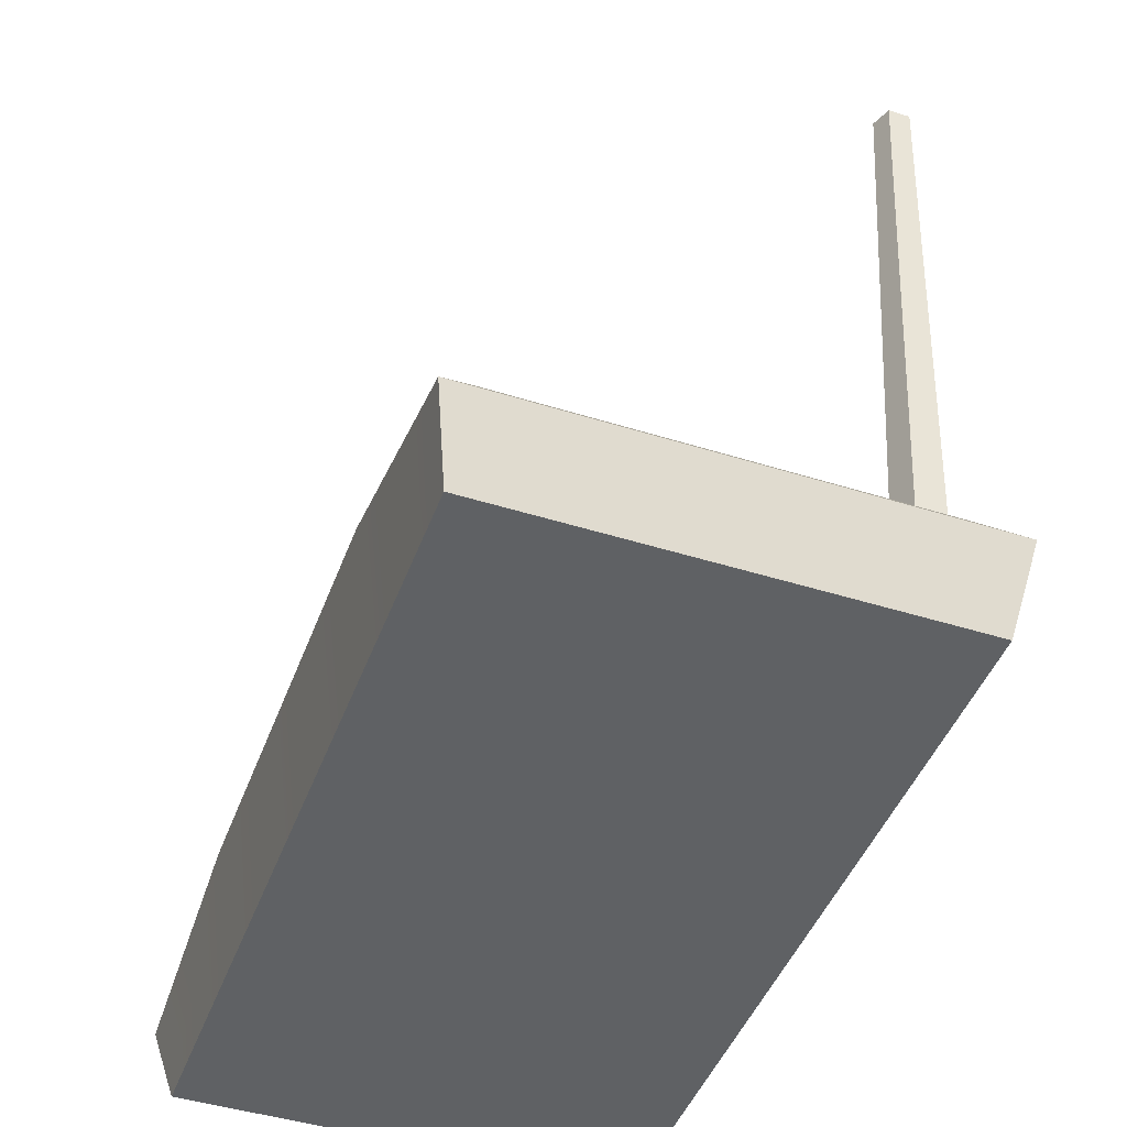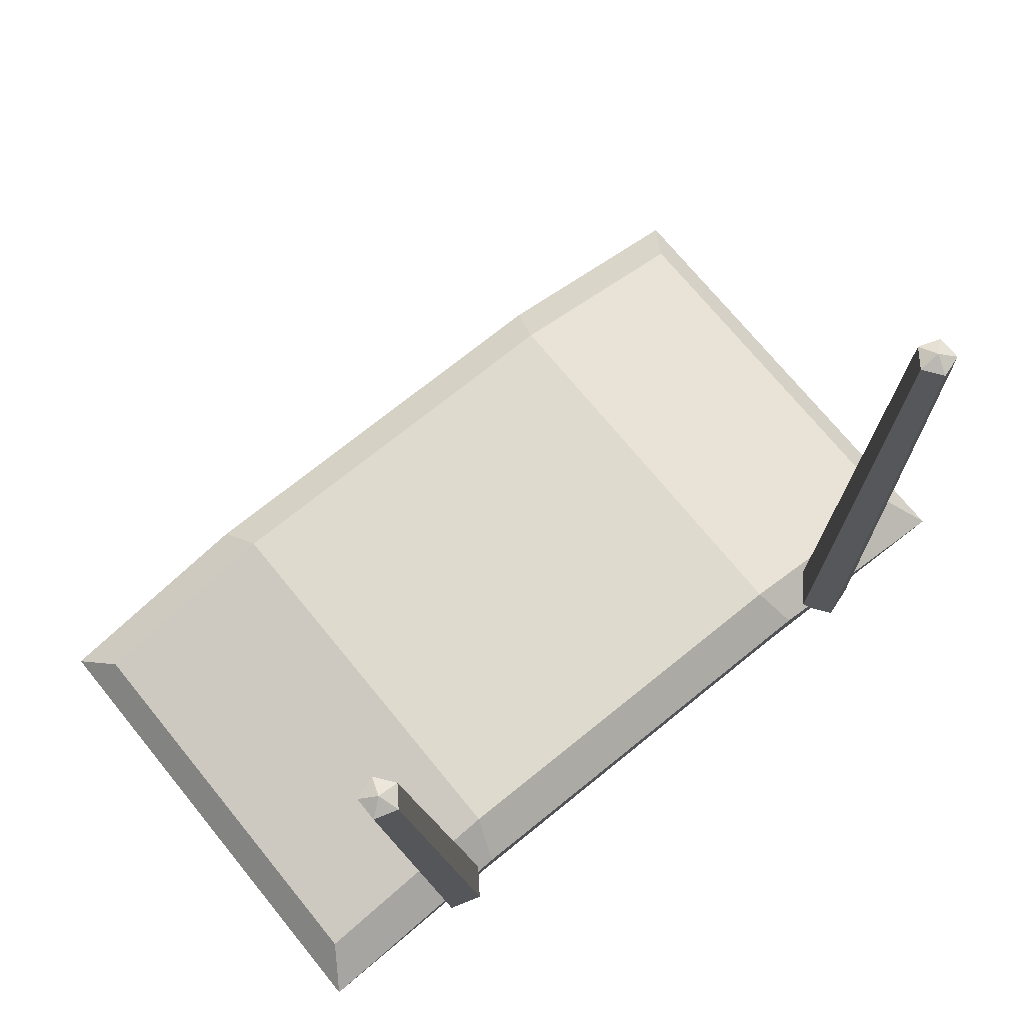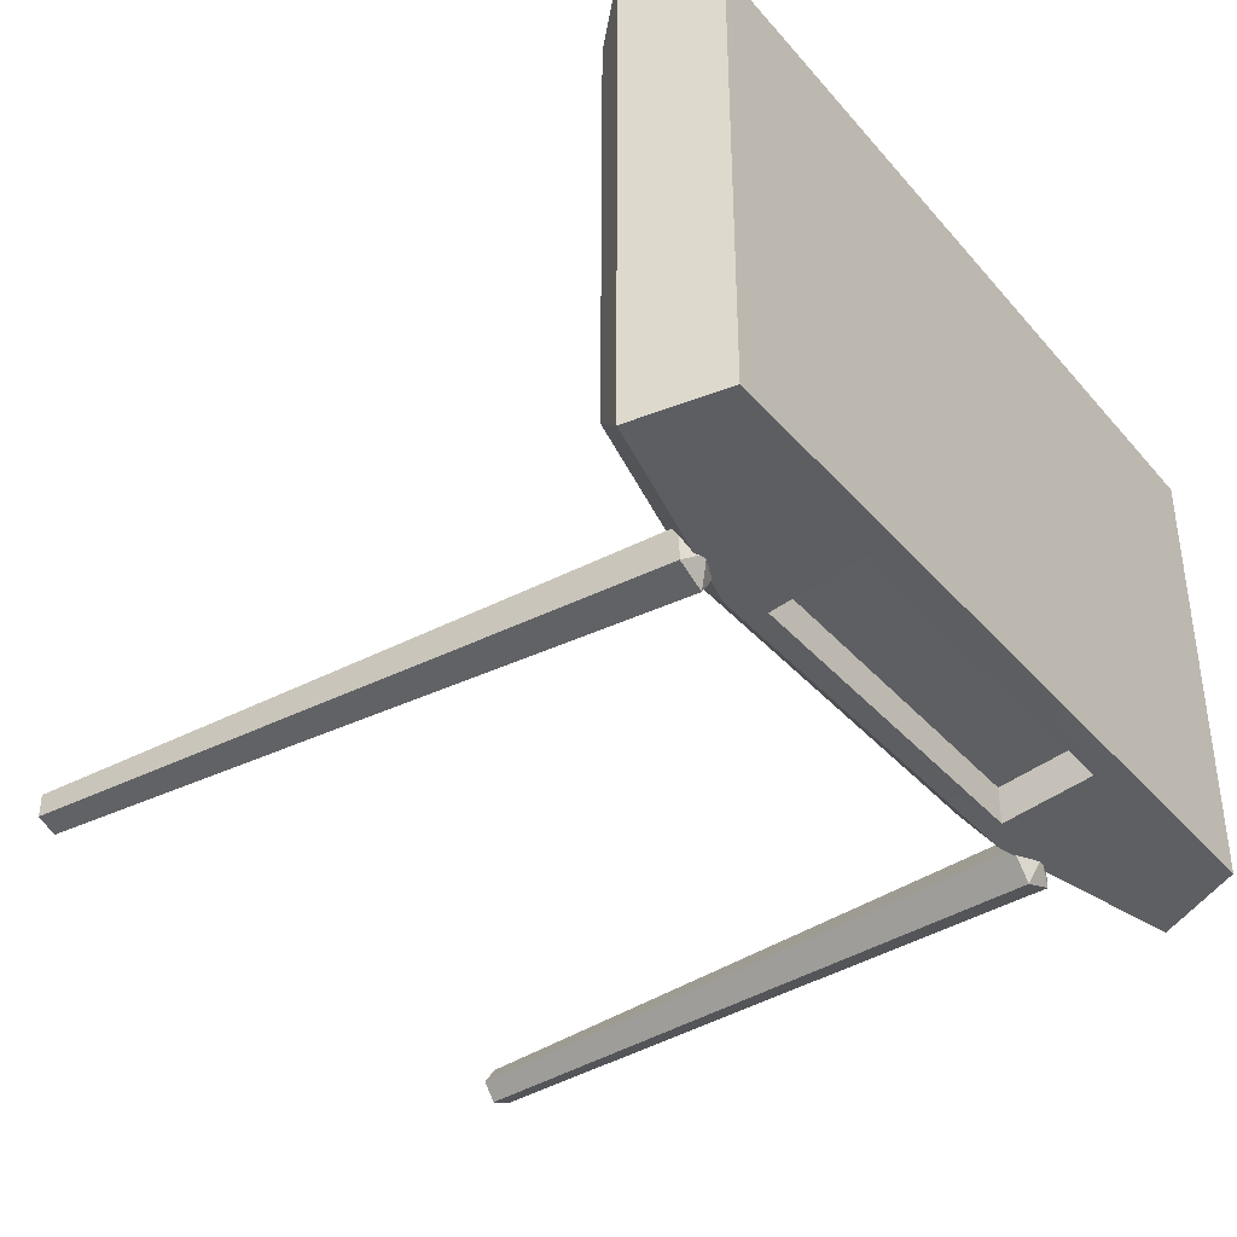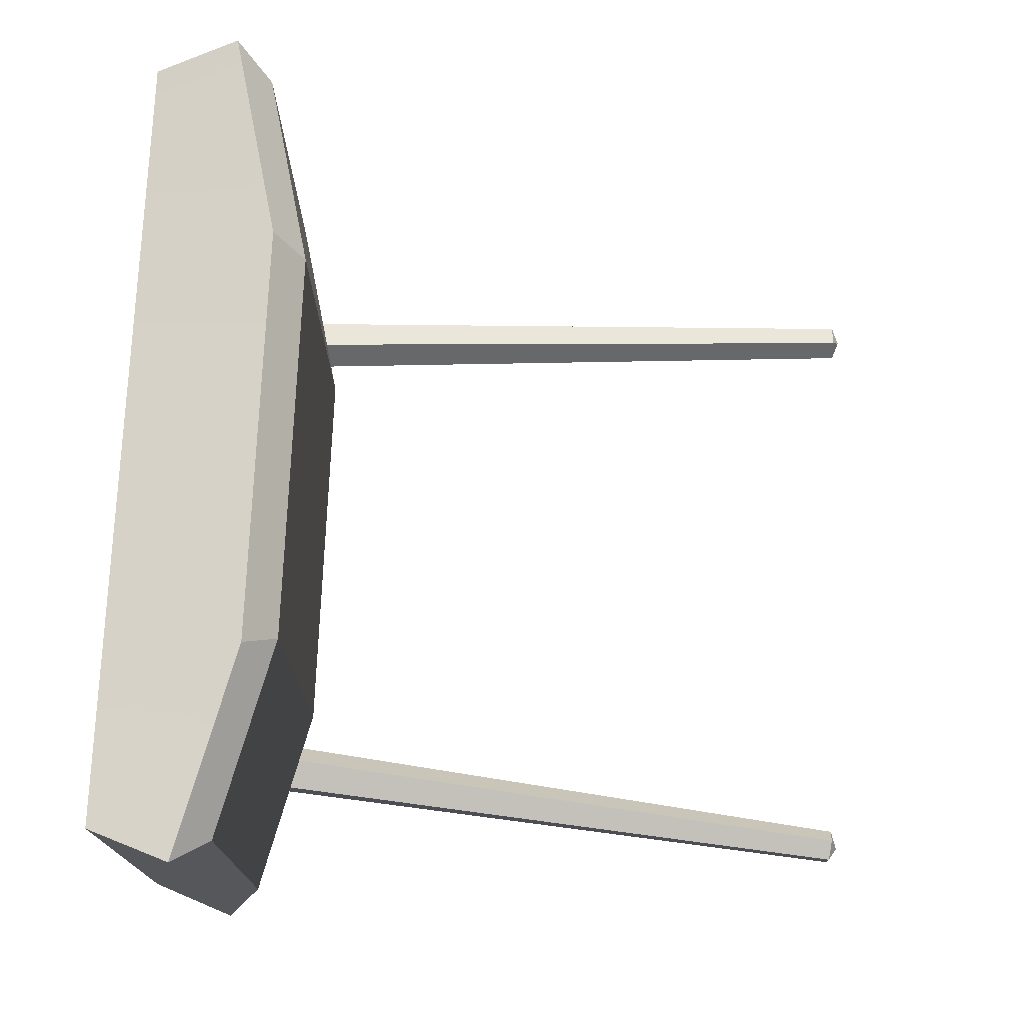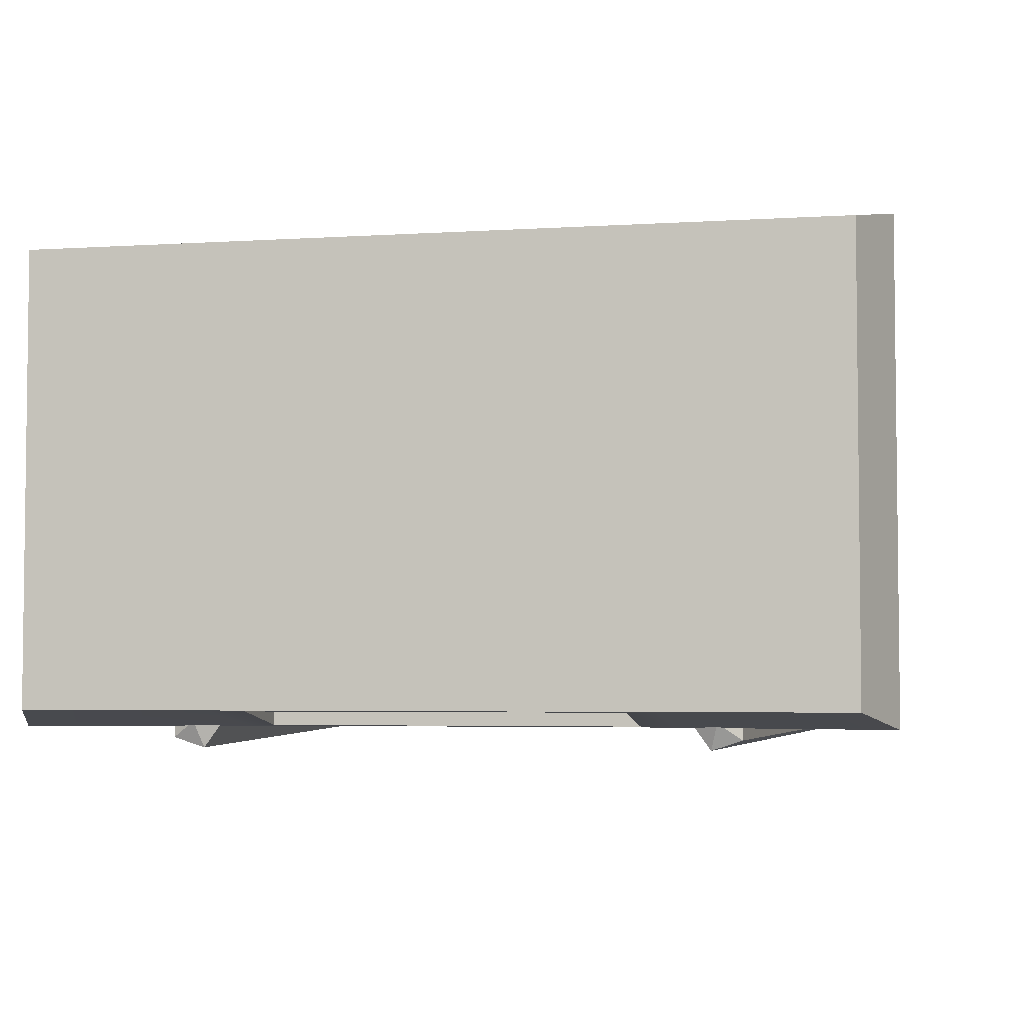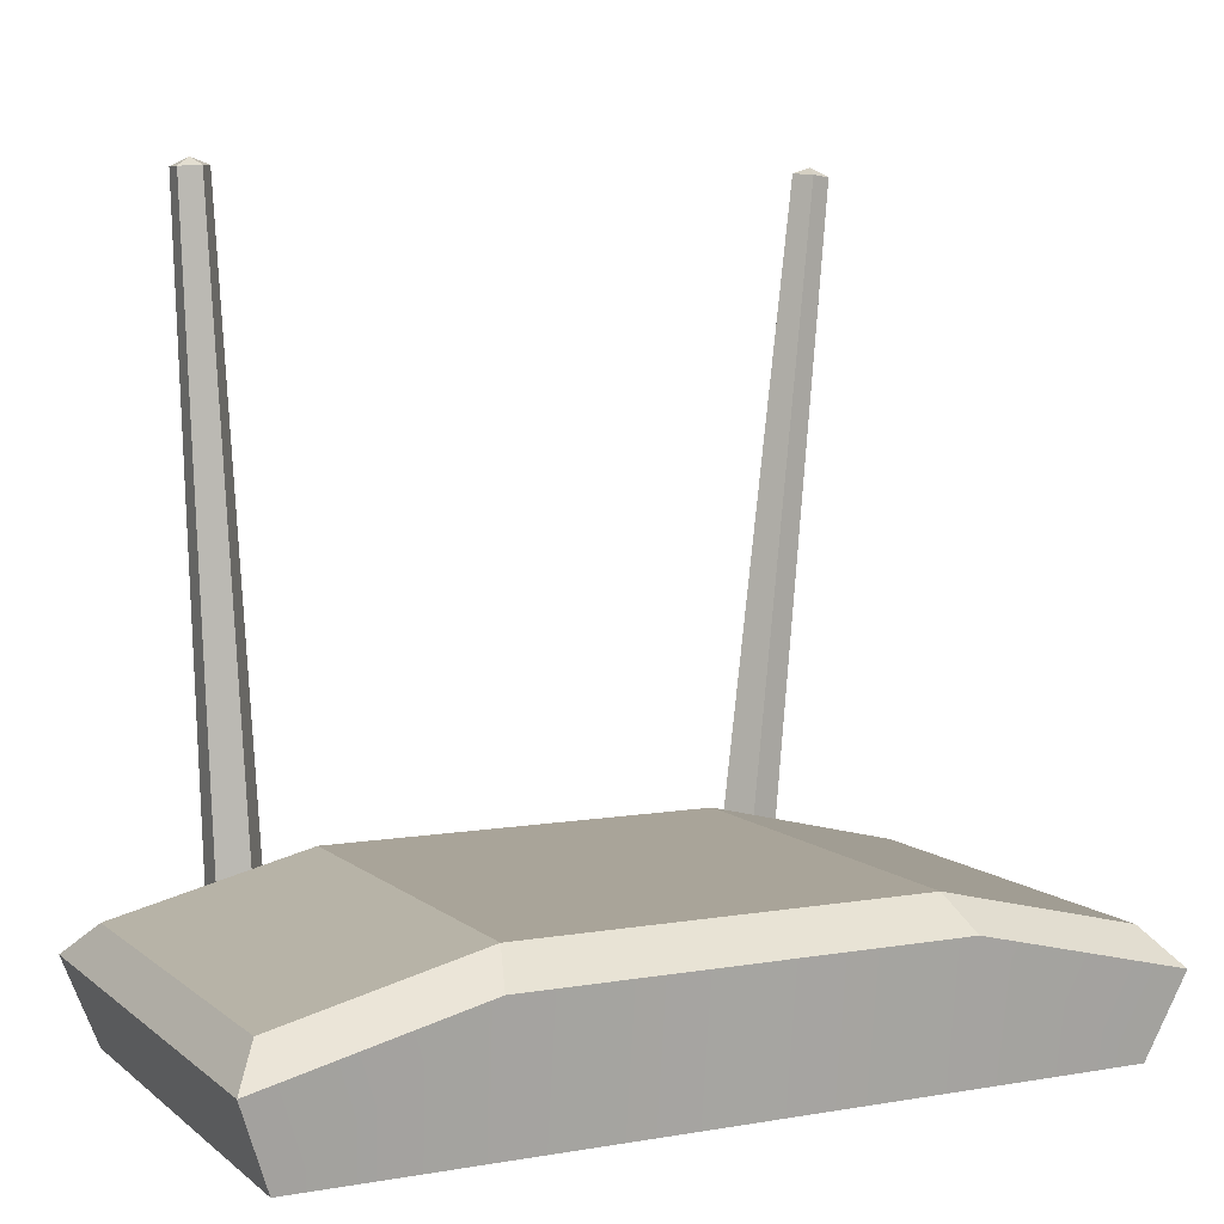
<metadata>
{"format":"obj","ext":"obj","renderer":"f3d","projection":"perspective","resolution":1024,"background":"white","views":[{"elev":-45.5,"azim":70.1,"up":"+Y"},{"elev":71.2,"azim":140.9,"up":"+Y"},{"elev":-37.2,"azim":-54.4,"up":"+Z"},{"elev":73.8,"azim":92.4,"up":"+Z"},{"elev":-4.2,"azim":11.9,"up":"+Z"},{"elev":7.2,"azim":-26.3,"up":"+Y"}]}
</metadata>
<code>
g SM_Prop_Modem_03
v 0.1346 0.06052 -0.1159
v 0.1198 0.06206 -0.1207
v 0.1234 0.05662 -0.108
v 0.1346 0.06052 -0.1002
v 0.1346 0.06052 -0.1159
v 0.1234 0.05662 -0.108
v 0.1198 0.06206 -0.09535
v 0.1346 0.06052 -0.1002
v 0.1234 0.05662 -0.108
v 0.1106 0.06301 -0.108
v 0.1198 0.06206 -0.09535
v 0.1234 0.05662 -0.108
v 0.1198 0.06206 -0.1207
v 0.1106 0.06301 -0.108
v 0.1234 0.05662 -0.108
v 0.1526 0.3704 -0.1166
v 0.1627 0.3694 -0.1134
v 0.1558 0.3739 -0.108
v 0.1627 0.3694 -0.1134
v 0.1627 0.3694 -0.1027
v 0.1558 0.3739 -0.108
v 0.1627 0.3694 -0.1027
v 0.1526 0.3704 -0.09946
v 0.1558 0.3739 -0.108
v 0.1526 0.3704 -0.09946
v 0.1464 0.3711 -0.108
v 0.1558 0.3739 -0.108
v 0.1464 0.3711 -0.108
v 0.1526 0.3704 -0.1166
v 0.1558 0.3739 -0.108
v -0.1397 0.06054 -0.1159
v -0.1286 0.05602 -0.108
v -0.1248 0.06125 -0.1207
v -0.1397 0.06054 -0.1002
v -0.1286 0.05602 -0.108
v -0.1397 0.06054 -0.1159
v -0.1248 0.06125 -0.09535
v -0.1286 0.05602 -0.108
v -0.1397 0.06054 -0.1002
v -0.1155 0.06168 -0.108
v -0.1286 0.05602 -0.108
v -0.1248 0.06125 -0.09535
v -0.1248 0.06125 -0.1207
v -0.1286 0.05602 -0.108
v -0.1155 0.06168 -0.108
v -0.1403 0.371 -0.1166
v -0.1432 0.3747 -0.108
v -0.1504 0.3705 -0.1134
v -0.1504 0.3705 -0.1134
v -0.1432 0.3747 -0.108
v -0.1504 0.3705 -0.1027
v -0.1504 0.3705 -0.1027
v -0.1432 0.3747 -0.108
v -0.1403 0.371 -0.09946
v -0.1403 0.371 -0.09946
v -0.1432 0.3747 -0.108
v -0.134 0.3713 -0.108
v -0.134 0.3713 -0.108
v -0.1432 0.3747 -0.108
v -0.1403 0.371 -0.1166
v 0.1198 0.06206 -0.1207
v 0.1346 0.06052 -0.1159
v 0.1627 0.3694 -0.1134
v 0.1526 0.3704 -0.1166
v 0.1346 0.06052 -0.1159
v 0.1346 0.06052 -0.1002
v 0.1627 0.3694 -0.1027
v 0.1627 0.3694 -0.1134
v 0.1346 0.06052 -0.1002
v 0.1198 0.06206 -0.09535
v 0.1526 0.3704 -0.09946
v 0.1627 0.3694 -0.1027
v 0.1198 0.06206 -0.09535
v 0.1106 0.06301 -0.108
v 0.1464 0.3711 -0.108
v 0.1526 0.3704 -0.09946
v 0.1106 0.06301 -0.108
v 0.1198 0.06206 -0.1207
v 0.1526 0.3704 -0.1166
v 0.1464 0.3711 -0.108
v 0 0.06577 0.1207
v 0.1031 0.06577 0.1207
v 0.09574 0 0.1125
v 0 0 0.1125
v -0.1031 0.06577 0.1207
v -0.09574 0 0.1125
v 0 0.0805 -0.09163
v 0.09661 0.0805 -0.09163
v 0.09661 0.0805 0.1021
v 0 0.0805 0.1021
v -0.09661 0.0805 -0.09163
v -0.09661 0.0805 0.1021
v 0 0.01302 -0.08484
v 0.08808 0.01302 -0.08484
v 0.08808 0.05619 -0.0919
v 0 0.05619 -0.0919
v -0.08808 0.01302 -0.08484
v -0.08808 0.05619 -0.0919
v 0.1915 0 0.1125
v 0.2062 0.04046 0.1207
v 0.2062 0.04046 -0.1103
v 0.1915 0 -0.102
v -0.1915 0 -0.102
v -0.2062 0.04046 -0.1103
v -0.2062 0.04046 0.1207
v -0.1915 0 0.1125
v -0.1915 0 -0.102
v -0.1915 0 0.1125
v -0.09574 0 0.1125
v -0.1031 6.8e-10 -0.102
v 0 6.8e-10 -0.102
v 0 0 0.1125
v 0.1031 6.8e-10 -0.102
v 0.09574 0 0.1125
v 0.1915 0 -0.102
v 0.1915 0 0.1125
v -0.2062 0.04046 -0.1103
v -0.1915 0 -0.102
v -0.1031 6.8e-10 -0.102
v -0.1031 0.06577 -0.1103
v -0.08808 0.05619 -0.1097
v -0.08808 0.01302 -0.1026
v 0 0.05619 -0.1097
v 0 6.8e-10 -0.102
v 0 0.06577 -0.1103
v 0 0.01302 -0.1026
v 0.08808 0.05619 -0.1097
v 0.1031 6.8e-10 -0.102
v 0.1031 0.06577 -0.1103
v 0.08808 0.01302 -0.1026
v 0.2062 0.04046 -0.1103
v 0.1915 0 -0.102
v -0.1932 0.05679 0.1021
v -0.1932 0.05679 -0.09163
v -0.09661 0.0805 -0.09163
v -0.09661 0.0805 0.1021
v -0.1915 0 0.1125
v -0.2062 0.04046 0.1207
v -0.1031 0.06577 0.1207
v -0.09574 0 0.1125
v 0.1031 0.06577 0.1207
v 0.2062 0.04046 0.1207
v 0.1915 0 0.1125
v 0.09574 0 0.1125
v 0.09661 0.0805 -0.09163
v 0.1932 0.05679 -0.09163
v 0.1932 0.05679 0.1021
v 0.09661 0.0805 0.1021
v 0 0.06577 0.1207
v 0.09661 0.0805 0.1021
v 0.1031 0.06577 0.1207
v 0 0.0805 0.1021
v -0.1031 0.06577 0.1207
v -0.09661 0.0805 0.1021
v 0.1031 0.06577 -0.1103
v 0.09661 0.0805 -0.09163
v 0 0.0805 -0.09163
v 0 0.06577 -0.1103
v -0.09661 0.0805 -0.09163
v -0.1031 0.06577 -0.1103
v -0.2062 0.04046 0.1207
v -0.1932 0.05679 0.1021
v -0.09661 0.0805 0.1021
v -0.1031 0.06577 0.1207
v -0.1031 0.06577 -0.1103
v -0.09661 0.0805 -0.09163
v -0.1932 0.05679 -0.09163
v -0.2062 0.04046 -0.1103
v -0.2062 0.04046 -0.1103
v -0.1932 0.05679 -0.09163
v -0.1932 0.05679 0.1021
v -0.2062 0.04046 0.1207
v 0.1031 0.06577 0.1207
v 0.09661 0.0805 0.1021
v 0.1932 0.05679 0.1021
v 0.2062 0.04046 0.1207
v 0.2062 0.04046 0.1207
v 0.1932 0.05679 0.1021
v 0.1932 0.05679 -0.09163
v 0.2062 0.04046 -0.1103
v 0.2062 0.04046 -0.1103
v 0.1932 0.05679 -0.09163
v 0.09661 0.0805 -0.09163
v 0.1031 0.06577 -0.1103
v -0.1248 0.06125 -0.1207
v -0.1403 0.371 -0.1166
v -0.1504 0.3705 -0.1134
v -0.1397 0.06054 -0.1159
v -0.1397 0.06054 -0.1159
v -0.1504 0.3705 -0.1134
v -0.1504 0.3705 -0.1027
v -0.1397 0.06054 -0.1002
v -0.1397 0.06054 -0.1002
v -0.1504 0.3705 -0.1027
v -0.1403 0.371 -0.09946
v -0.1248 0.06125 -0.09535
v -0.1248 0.06125 -0.09535
v -0.1403 0.371 -0.09946
v -0.134 0.3713 -0.108
v -0.1155 0.06168 -0.108
v -0.1155 0.06168 -0.108
v -0.134 0.3713 -0.108
v -0.1403 0.371 -0.1166
v -0.1248 0.06125 -0.1207
v 0 0.05619 -0.1097
v 0.08808 0.05619 -0.0919
v 0.08808 0.05619 -0.1097
v 0 0.05619 -0.0919
v -0.08808 0.05619 -0.1097
v -0.08808 0.05619 -0.0919
v 0.08808 0.05619 -0.1097
v 0.08808 0.05619 -0.0919
v 0.08808 0.01302 -0.08484
v 0.08808 0.01302 -0.1026
v 0.08808 0.01302 -0.1026
v 0.08808 0.01302 -0.08484
v 0 0.01302 -0.08484
v 0 0.01302 -0.1026
v -0.08808 0.01302 -0.08484
v -0.08808 0.01302 -0.1026
v -0.08808 0.01302 -0.1026
v -0.08808 0.01302 -0.08484
v -0.08808 0.05619 -0.0919
v -0.08808 0.05619 -0.1097
g SM_Prop_Modem_03_0
f 3 2 1
f 6 5 4
f 9 8 7
f 12 11 10
f 15 14 13
f 18 17 16
f 21 20 19
f 24 23 22
f 27 26 25
f 30 29 28
f 33 32 31
f 36 35 34
f 39 38 37
f 42 41 40
f 45 44 43
f 48 47 46
f 51 50 49
f 54 53 52
f 57 56 55
f 60 59 58
f 63 62 61
f 64 63 61
f 67 66 65
f 68 67 65
f 71 70 69
f 72 71 69
f 75 74 73
f 76 75 73
f 79 78 77
f 80 79 77
f 83 82 81
f 84 83 81
f 84 81 85
f 86 84 85
f 89 88 87
f 90 89 87
f 90 87 91
f 92 90 91
f 95 94 93
f 96 95 93
f 96 93 97
f 98 96 97
f 101 100 99
f 102 101 99
f 105 104 103
f 106 105 103
f 109 108 107
f 110 109 107
f 110 111 109
f 111 112 109
f 111 113 112
f 113 114 112
f 113 115 114
f 115 116 114
f 119 118 117
f 120 119 117
f 120 121 119
f 121 122 119
f 123 121 120
f 119 122 124
f 125 123 120
f 122 126 124
f 127 123 125
f 124 126 128
f 129 127 125
f 130 127 129
f 126 130 128
f 128 130 129
f 129 131 128
f 131 132 128
f 135 134 133
f 136 135 133
f 139 138 137
f 140 139 137
f 143 142 141
f 144 143 141
f 147 146 145
f 148 147 145
f 151 150 149
f 150 152 149
f 149 152 153
f 152 154 153
f 157 156 155
f 158 157 155
f 159 157 158
f 160 159 158
f 163 162 161
f 164 163 161
f 167 166 165
f 168 167 165
f 171 170 169
f 172 171 169
f 175 174 173
f 176 175 173
f 179 178 177
f 180 179 177
f 183 182 181
f 184 183 181
f 187 186 185
f 188 187 185
f 191 190 189
f 192 191 189
f 195 194 193
f 196 195 193
f 199 198 197
f 200 199 197
f 203 202 201
f 204 203 201
f 207 206 205
f 206 208 205
f 205 208 209
f 208 210 209
f 213 212 211
f 214 213 211
f 217 216 215
f 218 217 215
f 219 217 218
f 220 219 218
f 223 222 221
f 224 223 221

</code>
